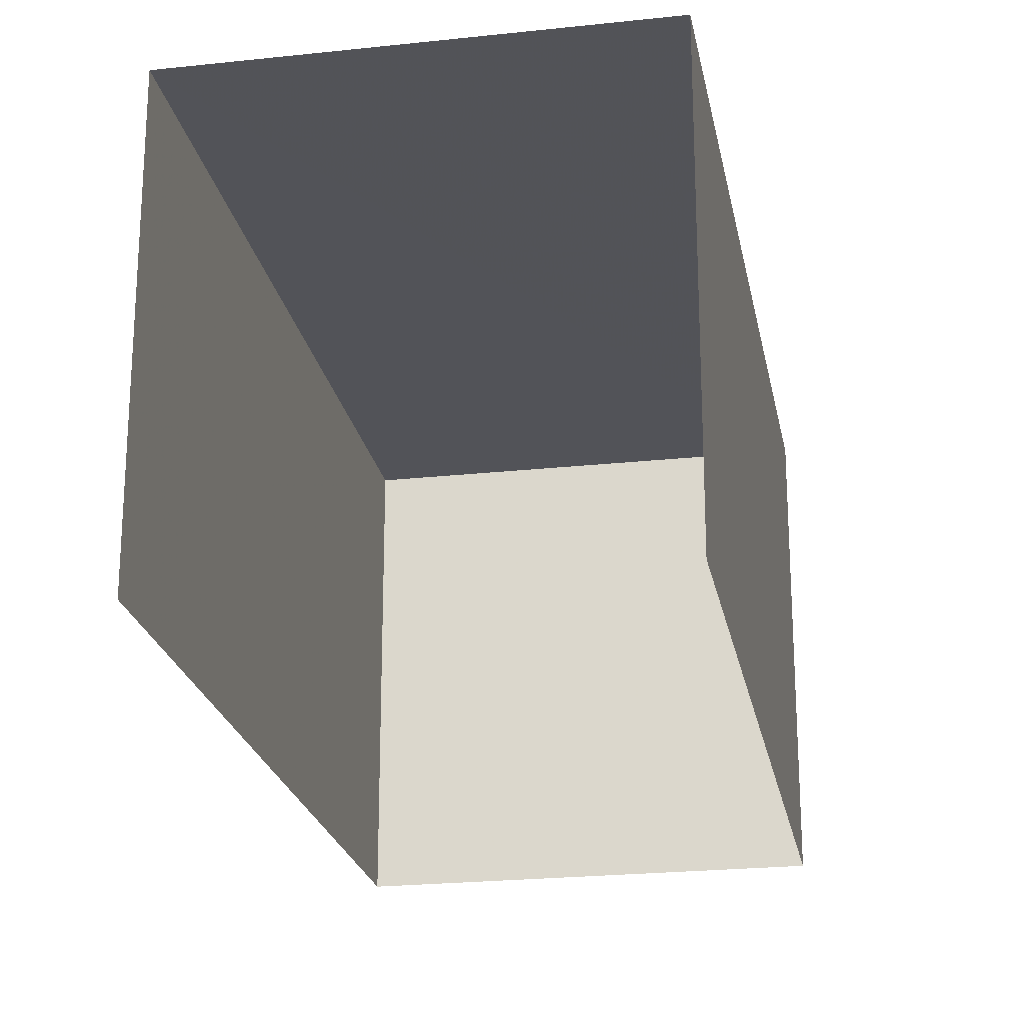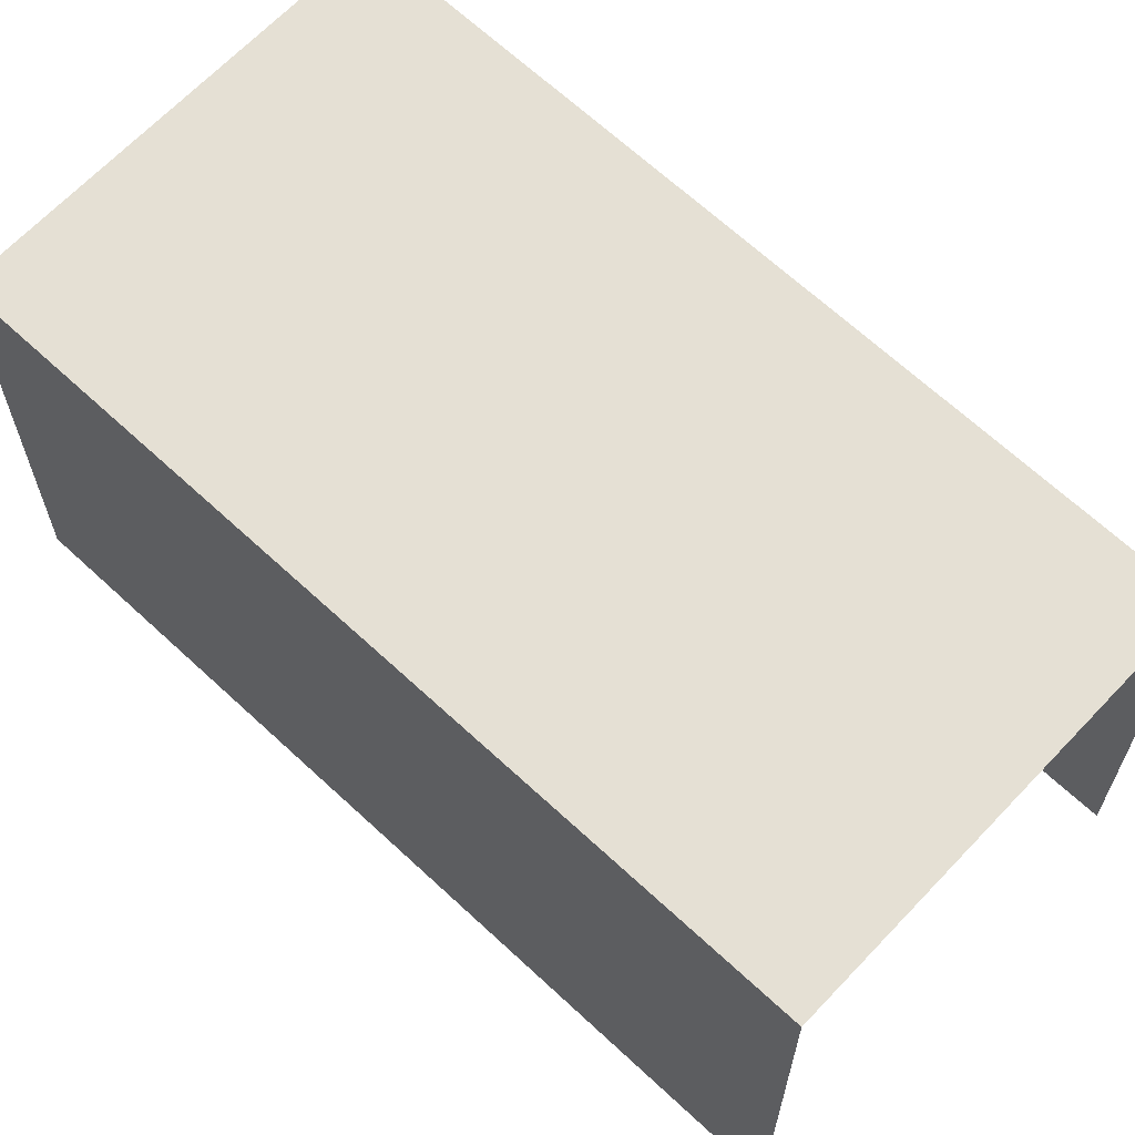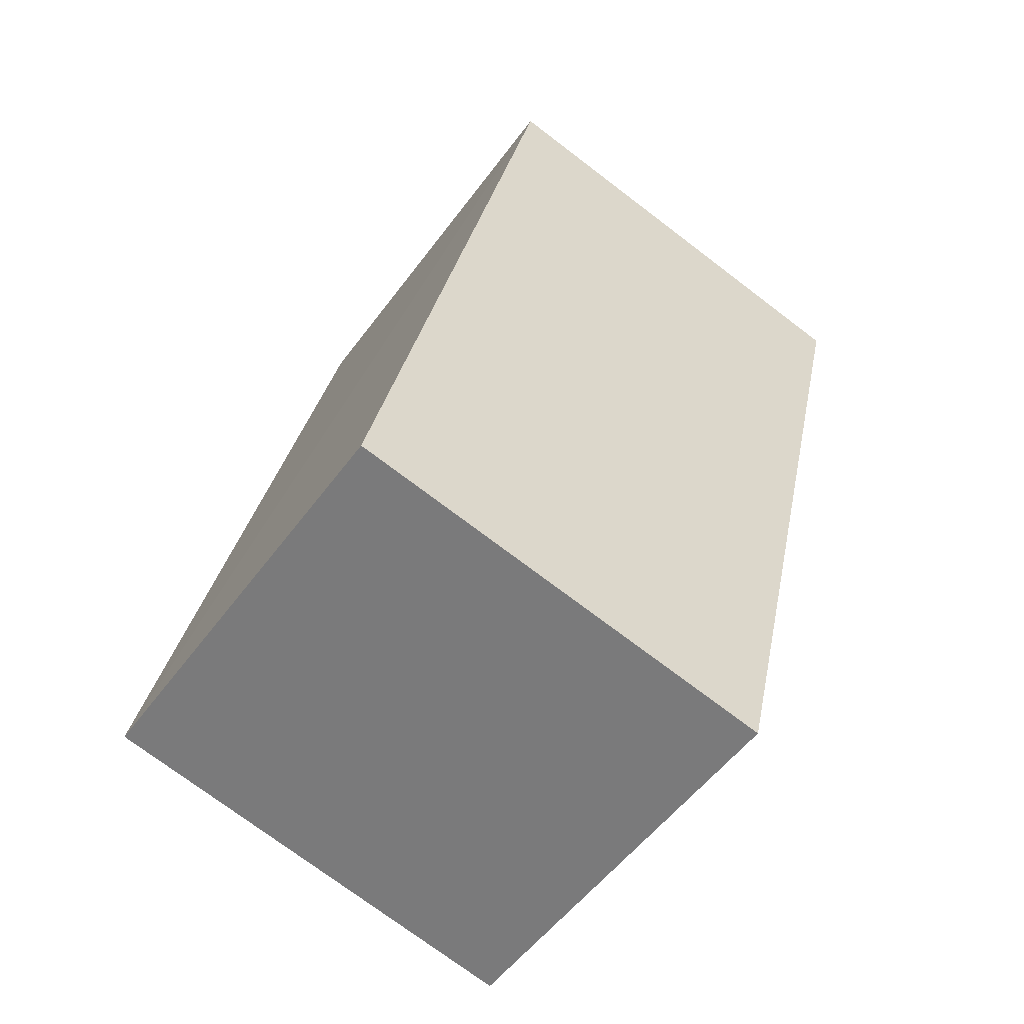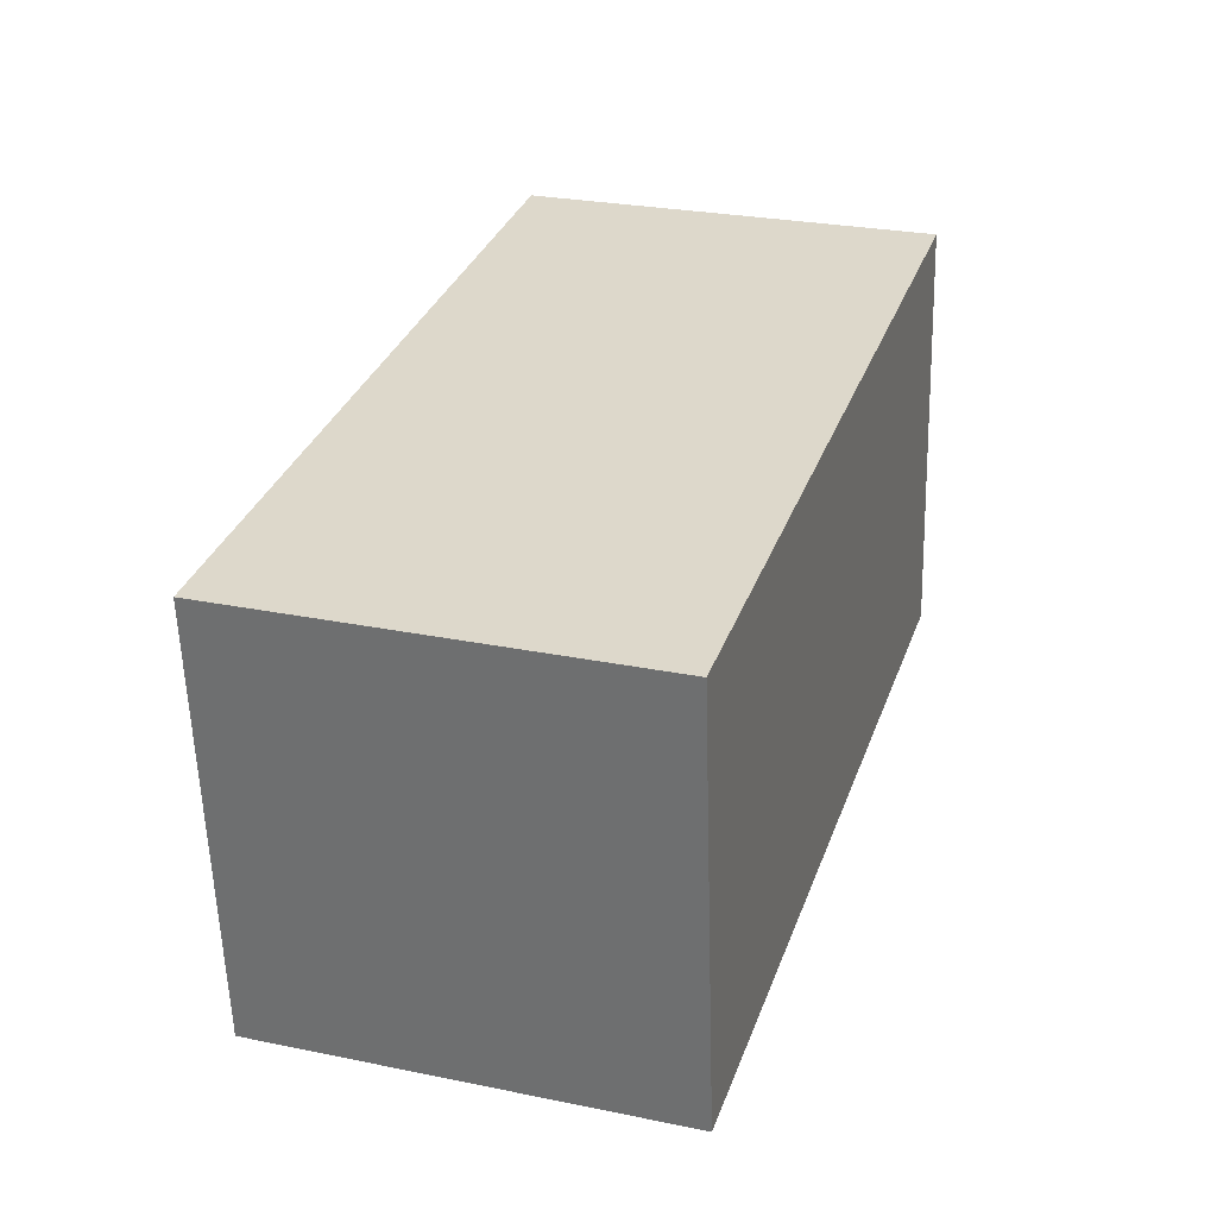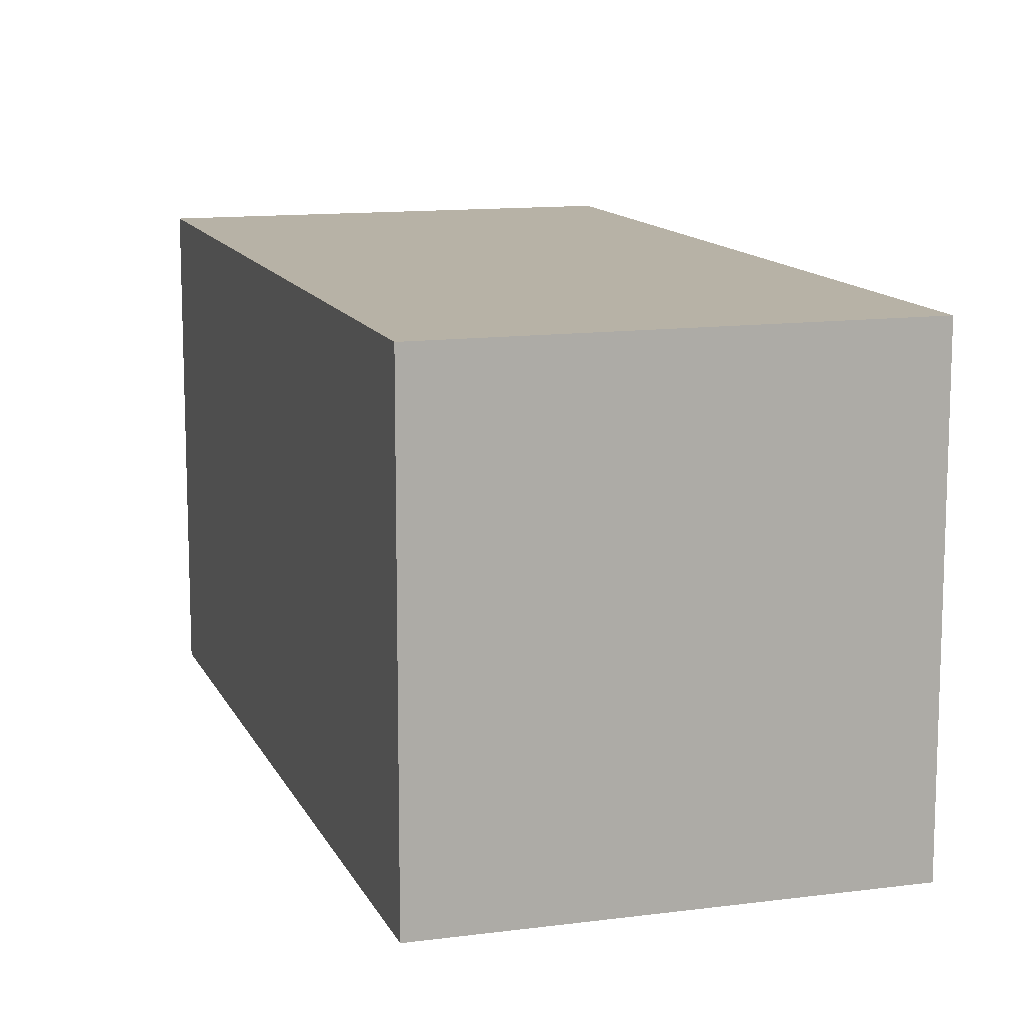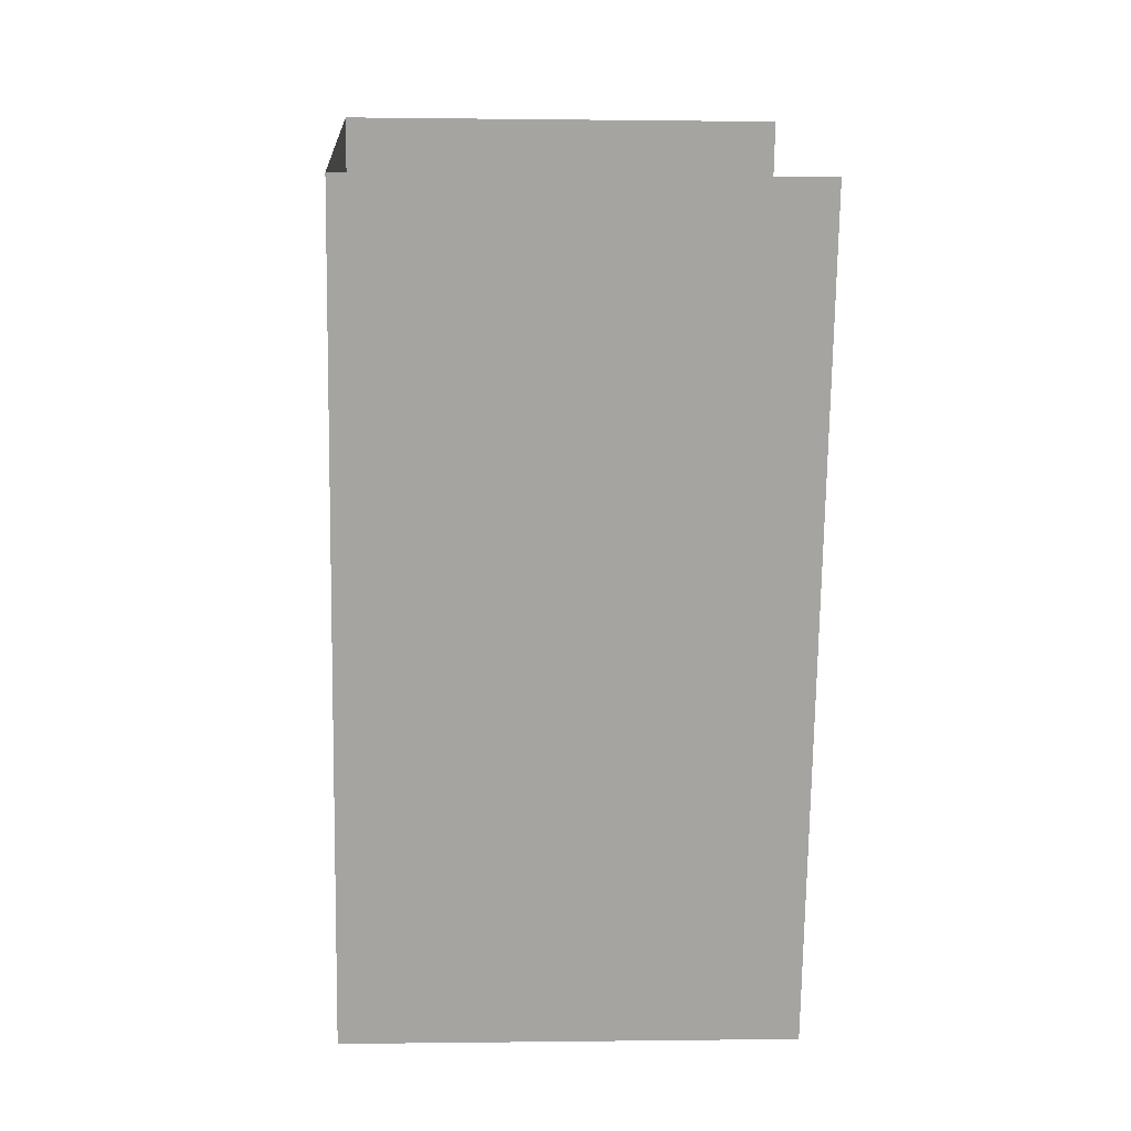
<metadata>
{"format":"obj","ext":"obj","renderer":"f3d","projection":"perspective","resolution":1024,"background":"white","views":[{"elev":-22.5,"azim":172.5,"up":"+Z"},{"elev":65.7,"azim":115.4,"up":"+Z"},{"elev":-74.2,"azim":52.8,"up":"+Y"},{"elev":-58.4,"azim":1.5,"up":"+Y"},{"elev":12.4,"azim":-35.2,"up":"+Z"},{"elev":-0.8,"azim":87.1,"up":"+Y"}]}
</metadata>
<code>
v -2.256e+05 -1.277e+05 12.77
v -2.256e+05 -1.277e+05 12.77
v -2.256e+05 -1.277e+05 12.77
v -2.256e+05 -1.277e+05 12.77
v -2.256e+05 -1.277e+05 15.76
v -2.256e+05 -1.277e+05 15.76
v -2.256e+05 -1.277e+05 15.76
v -2.256e+05 -1.277e+05 15.76
f 1 2 3
f 1 4 2
f 8 2 4
f 8 5 2
f 5 6 7
f 5 8 6
f 8 4 1
f 6 8 1
f 5 3 2
f 5 7 3
f 6 1 3
f 7 6 3

</code>
